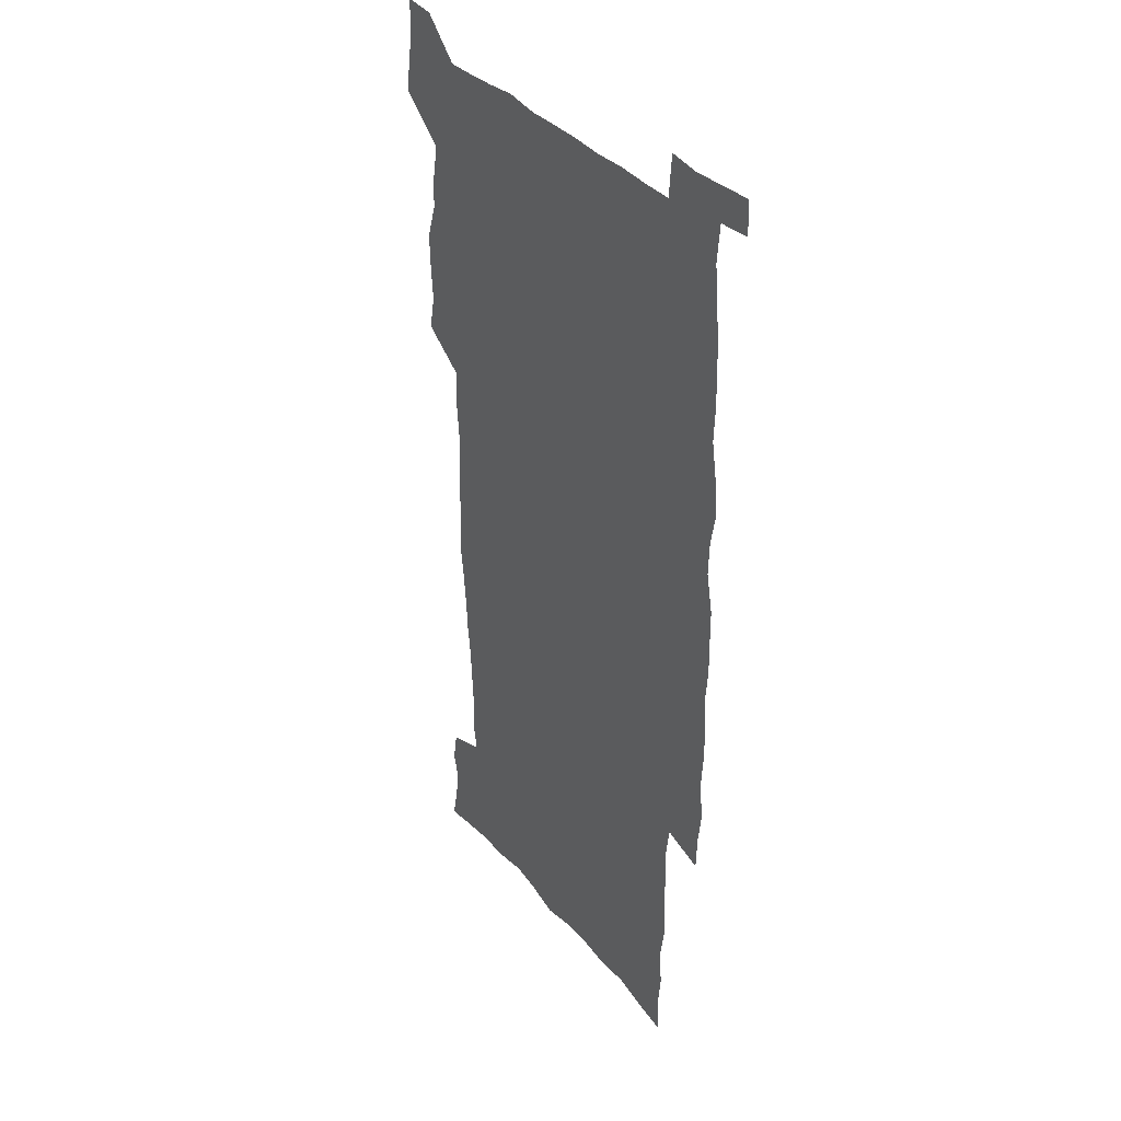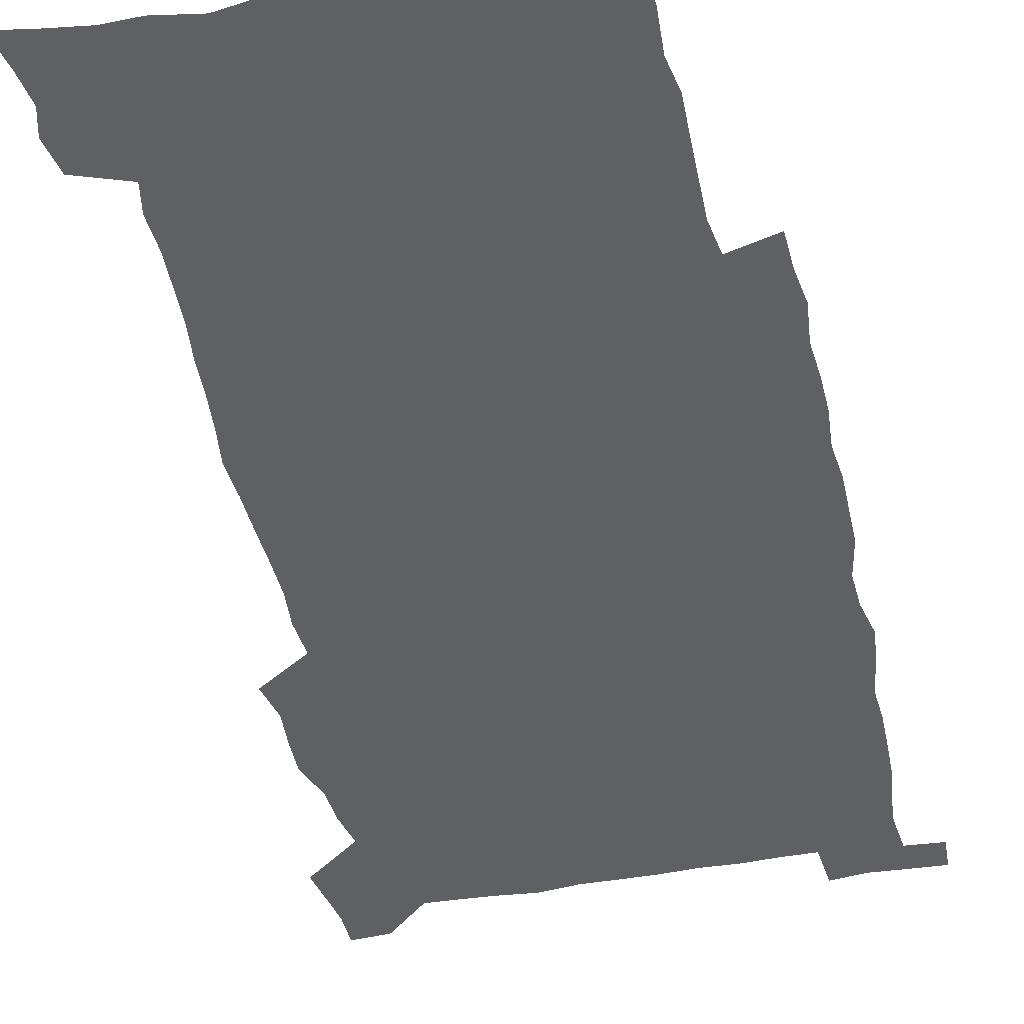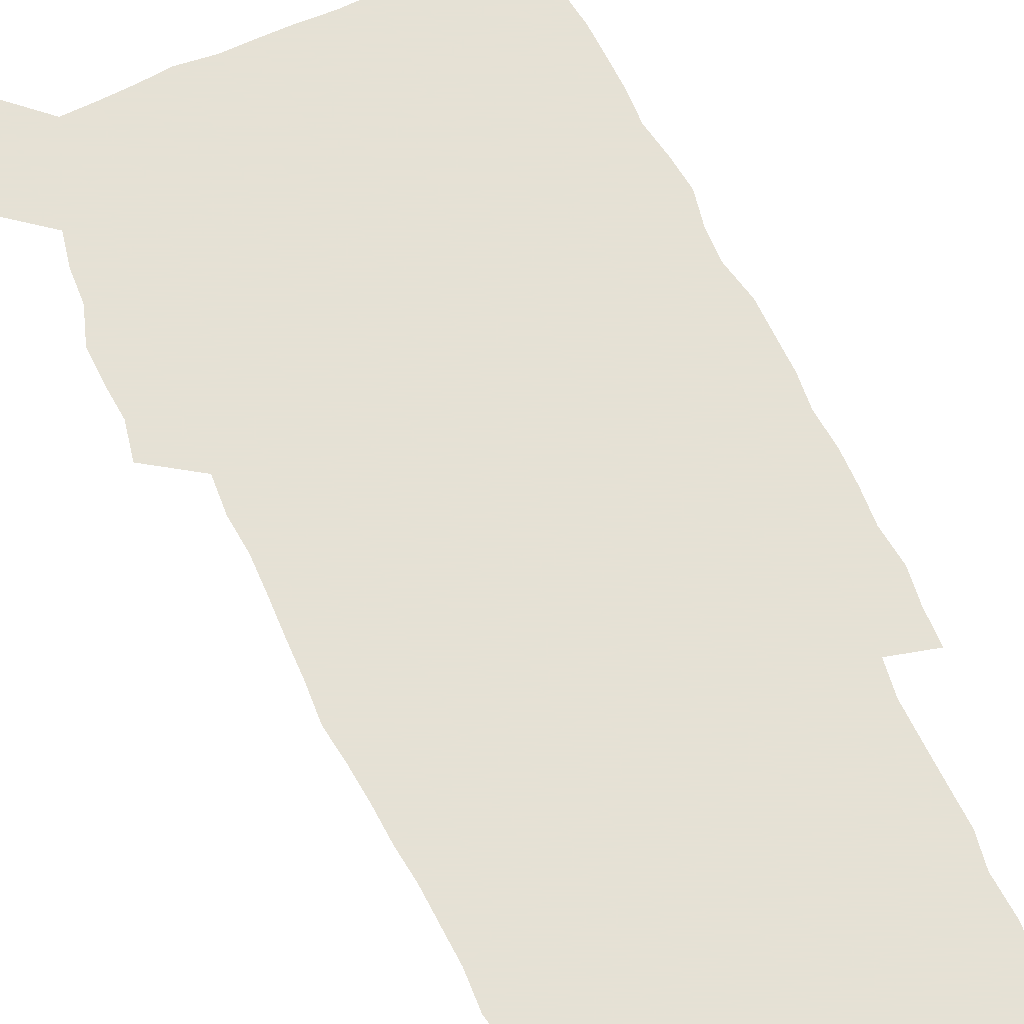
<metadata>
{"format":"obj","ext":"obj","renderer":"f3d","projection":"perspective","resolution":1024,"background":"white","views":[{"elev":35.5,"azim":56.1,"up":"+Y"},{"elev":-43.3,"azim":12.6,"up":"+Z"},{"elev":64.9,"azim":-24.7,"up":"+Z"}]}
</metadata>
<code>
v 442.9 558.3 0
v 445.4 572.4 0
v 447.6 586.4 0
v 447.6 600.8 0
v 459.5 157.4 0
v 462.8 172.2 0
v 464.8 186.1 0
v 461.8 197.4 0
v 464.5 211.9 0
v 454.9 448.3 0
v 458.1 464.2 0
v 456.8 479.5 0
v 456.3 494.7 0
v 461.6 510.5 0
v 462.4 525.4 0
v 465.3 540.3 0
v 463.9 555.7 0
v 464.6 570.1 0
v 464.6 584.7 0
v 463.4 599.7 0
v 475.4 160.2 0
v 479.6 176 0
v 483.2 191.2 0
v 480.4 202.6 0
v 484.6 219.3 0
v 482.2 231.7 0
v 482.9 247.3 0
v 482.1 262.1 0
v 481.3 277.3 0
v 479.4 292 0
v 478.5 307.4 0
v 477 322.5 0
v 474.9 337.6 0
v 475.8 354 0
v 476.1 370.1 0
v 476.7 386.3 0
v 476.9 402.3 0
v 475.5 417.8 0
v 476.5 433.7 0
v 475 449.1 0
v 477.2 464.7 0
v 475.2 479.9 0
v 478.7 495.2 0
v 479.9 510 0
v 479.2 524.7 0
v 482.5 539.2 0
v 481.1 554.4 0
v 480.5 569.2 0
v 480.8 583.4 0
v 491 162.5 0
v 494.6 178.4 0
v 495.3 191.9 0
v 497.1 206.9 0
v 499.9 223.5 0
v 497.7 236.3 0
v 500.2 253.1 0
v 499.4 267.6 0
v 499.6 283.1 0
v 499 297.9 0
v 497.2 312.3 0
v 496 327.3 0
v 495.6 342.7 0
v 494.7 357.9 0
v 495.8 374 0
v 496 389.4 0
v 495.2 404.4 0
v 495.3 419.7 0
v 494.9 434.9 0
v 494.1 450 0
v 495.4 465.3 0
v 496.3 480.3 0
v 496 495 0
v 497.6 509.7 0
v 497.6 524.2 0
v 498.3 538.6 0
v 499.1 552.6 0
v 496.9 568.3 0
v 495.3 583.9 0
v 505 162.2 0
v 508.7 179 0
v 509.5 193.3 0
v 515.8 214.1 0
v 516.1 228.2 0
v 515.9 242.3 0
v 515.2 256.3 0
v 515.2 271.3 0
v 515.9 287 0
v 513.9 300.6 0
v 512.9 315.2 0
v 512.9 330.7 0
v 511 345 0
v 511.5 360.4 0
v 513.4 376.9 0
v 512.8 391.3 0
v 512.3 406 0
v 511.5 420.7 0
v 512.3 436 0
v 512.7 451 0
v 512.6 465.8 0
v 513.3 480.4 0
v 513.1 495 0
v 513 509.5 0
v 513.4 523.9 0
v 513.5 538.2 0
v 513.7 552.5 0
v 512.6 567.5 0
v 510 584.8 0
v 522.2 165.4 0
v 524.1 180.9 0
v 527.5 199.4 0
v 529.9 216.4 0
v 529.7 229.6 0
v 531.7 246.2 0
v 530 258.9 0
v 530.1 273.9 0
v 529.8 288.6 0
v 529.1 303.1 0
v 527.7 317.1 0
v 528.8 333.7 0
v 528.7 348.3 0
v 527.4 362.5 0
v 527.6 377.5 0
v 528.2 392.6 0
v 527.9 406.9 0
v 528 421.7 0
v 526.7 436.3 0
v 528.1 451.6 0
v 528.4 466.2 0
v 528.5 480.6 0
v 528.8 494.9 0
v 528.6 509.3 0
v 528.6 523.6 0
v 529.5 537.6 0
v 528.5 552.5 0
v 527.2 568.1 0
v 524.5 586.3 0
v 536.4 163.3 0
v 540.1 184.1 0
v 541.6 200.3 0
v 542.8 215.7 0
v 544.2 232.5 0
v 544.5 246.9 0
v 544 260.3 0
v 544.4 275 0
v 544.3 290.4 0
v 543.6 304.9 0
v 543 319.5 0
v 542.9 334.4 0
v 543 349.6 0
v 542.6 364 0
v 542.5 378.6 0
v 542.4 392.9 0
v 541.7 406.9 0
v 543.4 423 0
v 542.6 437.3 0
v 543.2 452 0
v 543.2 466.4 0
v 542.3 480.8 0
v 543.6 495.3 0
v 543.4 509.4 0
v 544.2 523.5 0
v 543.5 538.5 0
v 543.1 552.8 0
v 542.2 568 0
v 540.8 584.4 0
v 550.9 159.3 0
v 554.1 182.3 0
v 555.3 199.1 0
v 556.6 216.4 0
v 557.6 232.8 0
v 557.7 247.1 0
v 558.3 262 0
v 557.9 275 0
v 558.2 292.5 0
v 557.6 306 0
v 557.2 320.4 0
v 557.1 335.2 0
v 557 350 0
v 556.8 364.7 0
v 556.8 379.3 0
v 556.9 393.6 0
v 557.3 408.6 0
v 557.5 423.2 0
v 557.4 437.7 0
v 557.8 452.4 0
v 558.1 466.7 0
v 557.6 481 0
v 558.3 495.3 0
v 558 509.5 0
v 558.1 523.6 0
v 558 538.1 0
v 557.7 552.8 0
v 557.2 567.7 0
v 555.8 584.7 0
v 567.2 162.8 0
v 569 183.7 0
v 570 201.2 0
v 570.6 218.5 0
v 571 232.5 0
v 571.3 248.7 0
v 571.4 262.1 0
v 571.2 275.4 0
v 571.5 292.8 0
v 571.7 306.9 0
v 571.4 321.1 0
v 571.3 336.3 0
v 571.1 350.7 0
v 570.9 365.4 0
v 570.6 379 0
v 571.7 394.9 0
v 571.7 409.1 0
v 571.9 423.3 0
v 571.8 437.7 0
v 572 452.1 0
v 572.3 467 0
v 572.3 481.1 0
v 572.4 495.4 0
v 572.4 509.6 0
v 572.2 524.1 0
v 572.5 537.8 0
v 572 553.6 0
v 571.8 568.2 0
v 570.9 584.8 0
v 582.6 163.3 0
v 583.2 183.5 0
v 584.2 198.8 0
v 584.4 216.4 0
v 584.6 232.7 0
v 585 247 0
v 584.8 261.9 0
v 585 275.5 0
v 585.9 290.3 0
v 585.5 307 0
v 585.4 321.1 0
v 585.3 336.3 0
v 585.2 351.1 0
v 585 366 0
v 585.4 380.8 0
v 585.5 395 0
v 585.6 409.7 0
v 586.1 423.5 0
v 586.2 437.9 0
v 586.2 452.2 0
v 586.4 466.8 0
v 586.7 481.1 0
v 586.7 495.5 0
v 586.6 509.7 0
v 586.7 524 0
v 586.7 538.6 0
v 586.9 552.8 0
v 586.7 568 0
v 586.2 584.1 0
v 597.8 161.6 0
v 597.8 180.2 0
v 598.6 197.5 0
v 598.1 216.8 0
v 598.6 231.1 0
v 598.9 245.9 0
v 598.9 260.8 0
v 598.7 276.8 0
v 599.9 289.7 0
v 599.3 306.6 0
v 599.3 321 0
v 599.5 335.2 0
v 599.2 351.6 0
v 599.1 366.2 0
v 599.4 380.6 0
v 599.7 394.9 0
v 600.2 409.2 0
v 600.2 423.6 0
v 600.3 437.8 0
v 600.5 452.1 0
v 600.9 466.2 0
v 601.1 481.2 0
v 601 495.6 0
v 600.9 509.9 0
v 601.1 524.3 0
v 601.1 538.6 0
v 601.5 553.4 0
v 601.4 568.1 0
v 601.2 584.8 0
v 612.6 163.3 0
v 611.6 183.5 0
v 613.4 196.2 0
v 612.6 213.9 0
v 612.8 229.3 0
v 613.4 243.9 0
v 613.6 259 0
v 613.3 274.8 0
v 613.7 289.5 0
v 612.9 306.5 0
v 613.6 320.4 0
v 613.5 335.6 0
v 613.9 350.1 0
v 613.6 365.1 0
v 613.9 379.6 0
v 614.2 394.1 0
v 614.5 408.7 0
v 614.9 423.1 0
v 614.8 437.6 0
v 615.4 452 0
v 614.9 467.9 0
v 615.9 481.7 0
v 615.5 495.9 0
v 615.6 510.2 0
v 615.7 524.6 0
v 614.9 538.3 0
v 616 554 0
v 615.8 567.9 0
v 616.1 584.1 0
v 628.1 159.8 0
v 626.7 179.1 0
v 628 193.6 0
v 627.4 210.9 0
v 627.3 226.9 0
v 628.2 241.7 0
v 628.2 257.3 0
v 627.9 273.3 0
v 628.2 288.6 0
v 627.1 304.7 0
v 628.6 318.7 0
v 628.7 333.7 0
v 628.5 348.9 0
v 628.9 363.4 0
v 628.5 378.5 0
v 629.3 392.9 0
v 630.1 407.4 0
v 630.7 422.1 0
v 630.3 437.2 0
v 630.2 452.1 0
v 629.1 467.1 0
v 631.1 481.5 0
v 630.8 496 0
v 632 510.8 0
v 631.2 525.2 0
v 630.4 539.6 0
v 630.8 554.3 0
v 630.5 568.7 0
v 630.9 584.2 0
v 632.5 602.6 0
v 643 157.5 0
v 642.3 175 0
v 643.8 189.5 0
v 642.7 207.4 0
v 645.1 221.5 0
v 644.6 237.7 0
v 644.3 253.8 0
v 644 269.9 0
v 646.1 284.3 0
v 644.7 300.8 0
v 645 316 0
v 643.9 331.7 0
v 645.4 346.1 0
v 644.8 361.4 0
v 646.2 375.9 0
v 646.6 390.7 0
v 647.7 405.5 0
v 646.8 421 0
v 647.2 436.1 0
v 646.5 451.5 0
v 646.6 466.6 0
v 645.3 481.5 0
v 646.1 495.8 0
v 647.8 511.1 0
v 646.5 525.8 0
v 645.1 540 0
v 646.7 555.1 0
v 645.1 569.4 0
v 645.7 584.5 0
v 647.1 600.8 0
v 665.5 279.2 0
v 666 294.7 0
v 668 309.4 0
v 666.2 325.9 0
v 667.3 340.9 0
v 667.7 356.3 0
v 666.3 372.3 0
v 667.8 387.2 0
v 667.7 402.6 0
v 667.6 418 0
v 664.2 435.1 0
v 664.9 450.1 0
v 667.9 465.1 0
v 666.2 480.7 0
v 663.6 496.2 0
v 664.5 511.4 0
v 664.2 526.4 0
v 663.8 541.4 0
v 661.9 556.2 0
v 660.7 570.7 0
v 662.3 587.1 0
v 662.2 601.8 0
v 677.7 588.2 0
v 677.1 602.5 0
f 16 17 1
f 1 17 2
f 17 18 2
f 2 18 3
f 18 19 3
f 3 19 4
f 19 20 4
f 5 21 6
f 21 22 6
f 6 22 7
f 22 23 7
f 7 23 8
f 23 24 8
f 8 24 9
f 24 25 9
f 39 40 10
f 10 40 11
f 40 41 11
f 11 41 12
f 41 42 12
f 12 42 13
f 42 43 13
f 13 43 14
f 43 44 14
f 14 44 15
f 44 45 15
f 15 45 16
f 45 46 16
f 16 46 17
f 46 47 17
f 17 47 18
f 47 48 18
f 18 48 19
f 48 49 19
f 19 49 20
f 21 50 22
f 50 51 22
f 22 51 23
f 51 52 23
f 23 52 24
f 52 53 24
f 24 53 25
f 53 54 25
f 25 54 26
f 54 55 26
f 26 55 27
f 55 56 27
f 27 56 28
f 56 57 28
f 28 57 29
f 57 58 29
f 29 58 30
f 58 59 30
f 30 59 31
f 59 60 31
f 31 60 32
f 60 61 32
f 32 61 33
f 61 62 33
f 33 62 34
f 62 63 34
f 34 63 35
f 63 64 35
f 35 64 36
f 64 65 36
f 36 65 37
f 65 66 37
f 37 66 38
f 66 67 38
f 38 67 39
f 67 68 39
f 39 68 40
f 68 69 40
f 40 69 41
f 69 70 41
f 41 70 42
f 70 71 42
f 42 71 43
f 71 72 43
f 43 72 44
f 72 73 44
f 44 73 45
f 73 74 45
f 45 74 46
f 74 75 46
f 46 75 47
f 75 76 47
f 47 76 48
f 76 77 48
f 48 77 49
f 77 78 49
f 50 79 51
f 79 80 51
f 51 80 52
f 80 81 52
f 52 81 53
f 81 82 53
f 53 82 54
f 82 83 54
f 54 83 55
f 83 84 55
f 55 84 56
f 84 85 56
f 56 85 57
f 85 86 57
f 57 86 58
f 86 87 58
f 58 87 59
f 87 88 59
f 59 88 60
f 88 89 60
f 60 89 61
f 89 90 61
f 61 90 62
f 90 91 62
f 62 91 63
f 91 92 63
f 63 92 64
f 92 93 64
f 64 93 65
f 93 94 65
f 65 94 66
f 94 95 66
f 66 95 67
f 95 96 67
f 67 96 68
f 96 97 68
f 68 97 69
f 97 98 69
f 69 98 70
f 98 99 70
f 70 99 71
f 99 100 71
f 71 100 72
f 100 101 72
f 72 101 73
f 101 102 73
f 73 102 74
f 102 103 74
f 74 103 75
f 103 104 75
f 75 104 76
f 104 105 76
f 76 105 77
f 105 106 77
f 77 106 78
f 106 107 78
f 79 108 80
f 108 109 80
f 80 109 81
f 109 110 81
f 81 110 82
f 110 111 82
f 82 111 83
f 111 112 83
f 83 112 84
f 112 113 84
f 84 113 85
f 113 114 85
f 85 114 86
f 114 115 86
f 86 115 87
f 115 116 87
f 87 116 88
f 116 117 88
f 88 117 89
f 117 118 89
f 89 118 90
f 118 119 90
f 90 119 91
f 119 120 91
f 91 120 92
f 120 121 92
f 92 121 93
f 121 122 93
f 93 122 94
f 122 123 94
f 94 123 95
f 123 124 95
f 95 124 96
f 124 125 96
f 96 125 97
f 125 126 97
f 97 126 98
f 126 127 98
f 98 127 99
f 127 128 99
f 99 128 100
f 128 129 100
f 100 129 101
f 129 130 101
f 101 130 102
f 130 131 102
f 102 131 103
f 131 132 103
f 103 132 104
f 132 133 104
f 104 133 105
f 133 134 105
f 105 134 106
f 134 135 106
f 106 135 107
f 135 136 107
f 108 137 109
f 137 138 109
f 109 138 110
f 138 139 110
f 110 139 111
f 139 140 111
f 111 140 112
f 140 141 112
f 112 141 113
f 141 142 113
f 113 142 114
f 142 143 114
f 114 143 115
f 143 144 115
f 115 144 116
f 144 145 116
f 116 145 117
f 145 146 117
f 117 146 118
f 146 147 118
f 118 147 119
f 147 148 119
f 119 148 120
f 148 149 120
f 120 149 121
f 149 150 121
f 121 150 122
f 150 151 122
f 122 151 123
f 151 152 123
f 123 152 124
f 152 153 124
f 124 153 125
f 153 154 125
f 125 154 126
f 154 155 126
f 126 155 127
f 155 156 127
f 127 156 128
f 156 157 128
f 128 157 129
f 157 158 129
f 129 158 130
f 158 159 130
f 130 159 131
f 159 160 131
f 131 160 132
f 160 161 132
f 132 161 133
f 161 162 133
f 133 162 134
f 162 163 134
f 134 163 135
f 163 164 135
f 135 164 136
f 164 165 136
f 137 166 138
f 166 167 138
f 138 167 139
f 167 168 139
f 139 168 140
f 168 169 140
f 140 169 141
f 169 170 141
f 141 170 142
f 170 171 142
f 142 171 143
f 171 172 143
f 143 172 144
f 172 173 144
f 144 173 145
f 173 174 145
f 145 174 146
f 174 175 146
f 146 175 147
f 175 176 147
f 147 176 148
f 176 177 148
f 148 177 149
f 177 178 149
f 149 178 150
f 178 179 150
f 150 179 151
f 179 180 151
f 151 180 152
f 180 181 152
f 152 181 153
f 181 182 153
f 153 182 154
f 182 183 154
f 154 183 155
f 183 184 155
f 155 184 156
f 184 185 156
f 156 185 157
f 185 186 157
f 157 186 158
f 186 187 158
f 158 187 159
f 187 188 159
f 159 188 160
f 188 189 160
f 160 189 161
f 189 190 161
f 161 190 162
f 190 191 162
f 162 191 163
f 191 192 163
f 163 192 164
f 192 193 164
f 164 193 165
f 193 194 165
f 166 195 167
f 195 196 167
f 167 196 168
f 196 197 168
f 168 197 169
f 197 198 169
f 169 198 170
f 198 199 170
f 170 199 171
f 199 200 171
f 171 200 172
f 200 201 172
f 172 201 173
f 201 202 173
f 173 202 174
f 202 203 174
f 174 203 175
f 203 204 175
f 175 204 176
f 204 205 176
f 176 205 177
f 205 206 177
f 177 206 178
f 206 207 178
f 178 207 179
f 207 208 179
f 179 208 180
f 208 209 180
f 180 209 181
f 209 210 181
f 181 210 182
f 210 211 182
f 182 211 183
f 211 212 183
f 183 212 184
f 212 213 184
f 184 213 185
f 213 214 185
f 185 214 186
f 214 215 186
f 186 215 187
f 215 216 187
f 187 216 188
f 216 217 188
f 188 217 189
f 217 218 189
f 189 218 190
f 218 219 190
f 190 219 191
f 219 220 191
f 191 220 192
f 220 221 192
f 192 221 193
f 221 222 193
f 193 222 194
f 222 223 194
f 195 224 196
f 224 225 196
f 196 225 197
f 225 226 197
f 197 226 198
f 226 227 198
f 198 227 199
f 227 228 199
f 199 228 200
f 228 229 200
f 200 229 201
f 229 230 201
f 201 230 202
f 230 231 202
f 202 231 203
f 231 232 203
f 203 232 204
f 232 233 204
f 204 233 205
f 233 234 205
f 205 234 206
f 234 235 206
f 206 235 207
f 235 236 207
f 207 236 208
f 236 237 208
f 208 237 209
f 237 238 209
f 209 238 210
f 238 239 210
f 210 239 211
f 239 240 211
f 211 240 212
f 240 241 212
f 212 241 213
f 241 242 213
f 213 242 214
f 242 243 214
f 214 243 215
f 243 244 215
f 215 244 216
f 244 245 216
f 216 245 217
f 245 246 217
f 217 246 218
f 246 247 218
f 218 247 219
f 247 248 219
f 219 248 220
f 248 249 220
f 220 249 221
f 249 250 221
f 221 250 222
f 250 251 222
f 222 251 223
f 251 252 223
f 224 253 225
f 253 254 225
f 225 254 226
f 254 255 226
f 226 255 227
f 255 256 227
f 227 256 228
f 256 257 228
f 228 257 229
f 257 258 229
f 229 258 230
f 258 259 230
f 230 259 231
f 259 260 231
f 231 260 232
f 260 261 232
f 232 261 233
f 261 262 233
f 233 262 234
f 262 263 234
f 234 263 235
f 263 264 235
f 235 264 236
f 264 265 236
f 236 265 237
f 265 266 237
f 237 266 238
f 266 267 238
f 238 267 239
f 267 268 239
f 239 268 240
f 268 269 240
f 240 269 241
f 269 270 241
f 241 270 242
f 270 271 242
f 242 271 243
f 271 272 243
f 243 272 244
f 272 273 244
f 244 273 245
f 273 274 245
f 245 274 246
f 274 275 246
f 246 275 247
f 275 276 247
f 247 276 248
f 276 277 248
f 248 277 249
f 277 278 249
f 249 278 250
f 278 279 250
f 250 279 251
f 279 280 251
f 251 280 252
f 280 281 252
f 253 282 254
f 282 283 254
f 254 283 255
f 283 284 255
f 255 284 256
f 284 285 256
f 256 285 257
f 285 286 257
f 257 286 258
f 286 287 258
f 258 287 259
f 287 288 259
f 259 288 260
f 288 289 260
f 260 289 261
f 289 290 261
f 261 290 262
f 290 291 262
f 262 291 263
f 291 292 263
f 263 292 264
f 292 293 264
f 264 293 265
f 293 294 265
f 265 294 266
f 294 295 266
f 266 295 267
f 295 296 267
f 267 296 268
f 296 297 268
f 268 297 269
f 297 298 269
f 269 298 270
f 298 299 270
f 270 299 271
f 299 300 271
f 271 300 272
f 300 301 272
f 272 301 273
f 301 302 273
f 273 302 274
f 302 303 274
f 274 303 275
f 303 304 275
f 275 304 276
f 304 305 276
f 276 305 277
f 305 306 277
f 277 306 278
f 306 307 278
f 278 307 279
f 307 308 279
f 279 308 280
f 308 309 280
f 280 309 281
f 309 310 281
f 282 311 283
f 311 312 283
f 283 312 284
f 312 313 284
f 284 313 285
f 313 314 285
f 285 314 286
f 314 315 286
f 286 315 287
f 315 316 287
f 287 316 288
f 316 317 288
f 288 317 289
f 317 318 289
f 289 318 290
f 318 319 290
f 290 319 291
f 319 320 291
f 291 320 292
f 320 321 292
f 292 321 293
f 321 322 293
f 293 322 294
f 322 323 294
f 294 323 295
f 323 324 295
f 295 324 296
f 324 325 296
f 296 325 297
f 325 326 297
f 297 326 298
f 326 327 298
f 298 327 299
f 327 328 299
f 299 328 300
f 328 329 300
f 300 329 301
f 329 330 301
f 301 330 302
f 330 331 302
f 302 331 303
f 331 332 303
f 303 332 304
f 332 333 304
f 304 333 305
f 333 334 305
f 305 334 306
f 334 335 306
f 306 335 307
f 335 336 307
f 307 336 308
f 336 337 308
f 308 337 309
f 337 338 309
f 309 338 310
f 338 339 310
f 311 341 312
f 341 342 312
f 312 342 313
f 342 343 313
f 313 343 314
f 343 344 314
f 314 344 315
f 344 345 315
f 315 345 316
f 345 346 316
f 316 346 317
f 346 347 317
f 317 347 318
f 347 348 318
f 318 348 319
f 348 349 319
f 319 349 320
f 349 350 320
f 320 350 321
f 350 351 321
f 321 351 322
f 351 352 322
f 322 352 323
f 352 353 323
f 323 353 324
f 353 354 324
f 324 354 325
f 354 355 325
f 325 355 326
f 355 356 326
f 326 356 327
f 356 357 327
f 327 357 328
f 357 358 328
f 328 358 329
f 358 359 329
f 329 359 330
f 359 360 330
f 330 360 331
f 360 361 331
f 331 361 332
f 361 362 332
f 332 362 333
f 362 363 333
f 333 363 334
f 363 364 334
f 334 364 335
f 364 365 335
f 335 365 336
f 365 366 336
f 336 366 337
f 366 367 337
f 337 367 338
f 367 368 338
f 338 368 339
f 368 369 339
f 339 369 340
f 369 370 340
f 349 371 350
f 371 372 350
f 350 372 351
f 372 373 351
f 351 373 352
f 373 374 352
f 352 374 353
f 374 375 353
f 353 375 354
f 375 376 354
f 354 376 355
f 376 377 355
f 355 377 356
f 377 378 356
f 356 378 357
f 378 379 357
f 357 379 358
f 379 380 358
f 358 380 359
f 380 381 359
f 359 381 360
f 381 382 360
f 360 382 361
f 382 383 361
f 361 383 362
f 383 384 362
f 362 384 363
f 384 385 363
f 363 385 364
f 385 386 364
f 364 386 365
f 386 387 365
f 365 387 366
f 387 388 366
f 366 388 367
f 388 389 367
f 367 389 368
f 389 390 368
f 368 390 369
f 390 391 369
f 369 391 370
f 391 392 370
f 391 393 392
f 393 394 392

</code>
